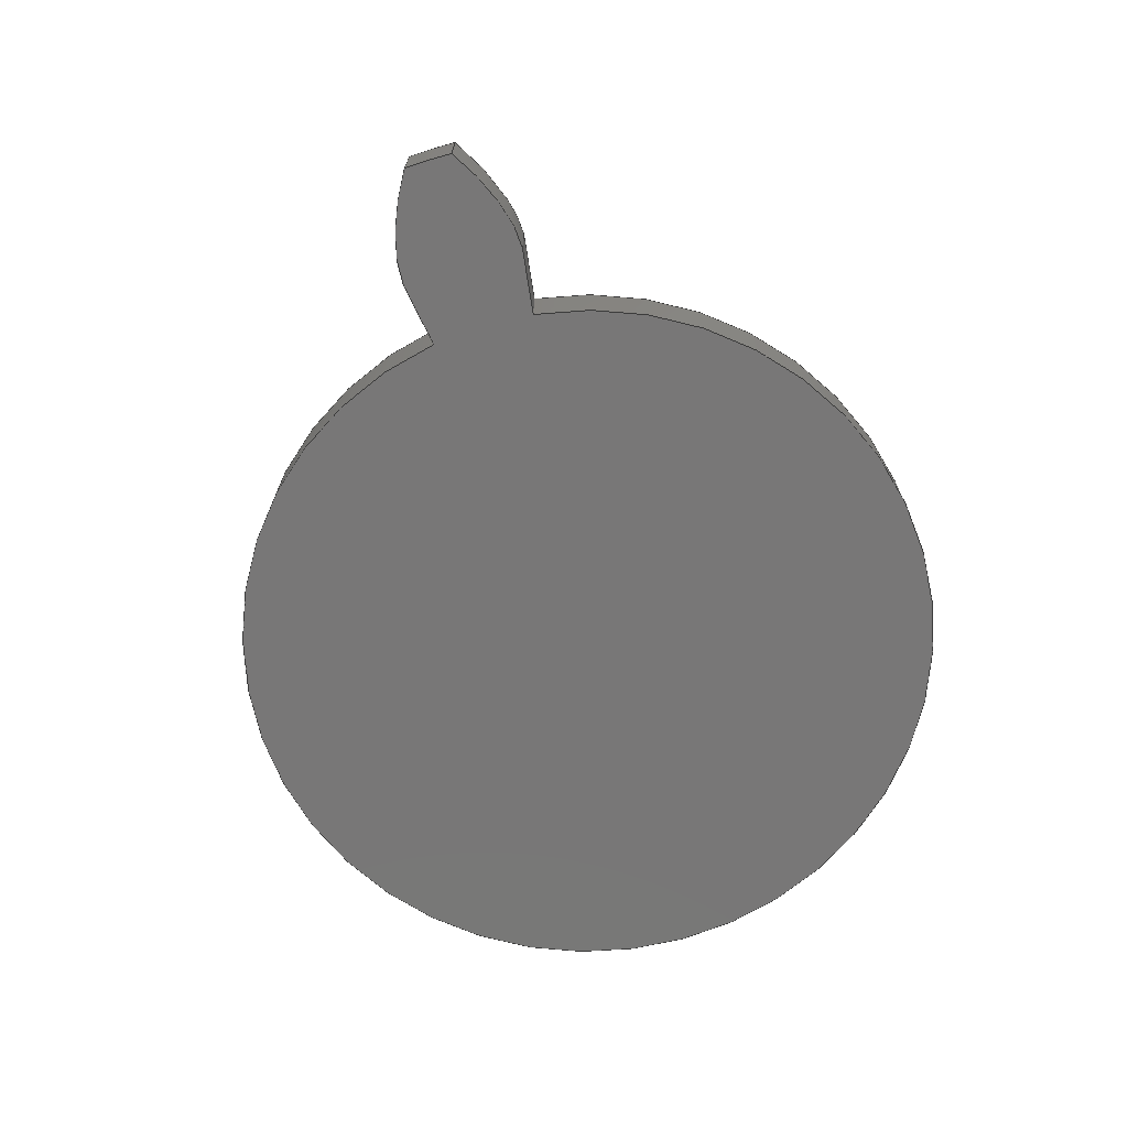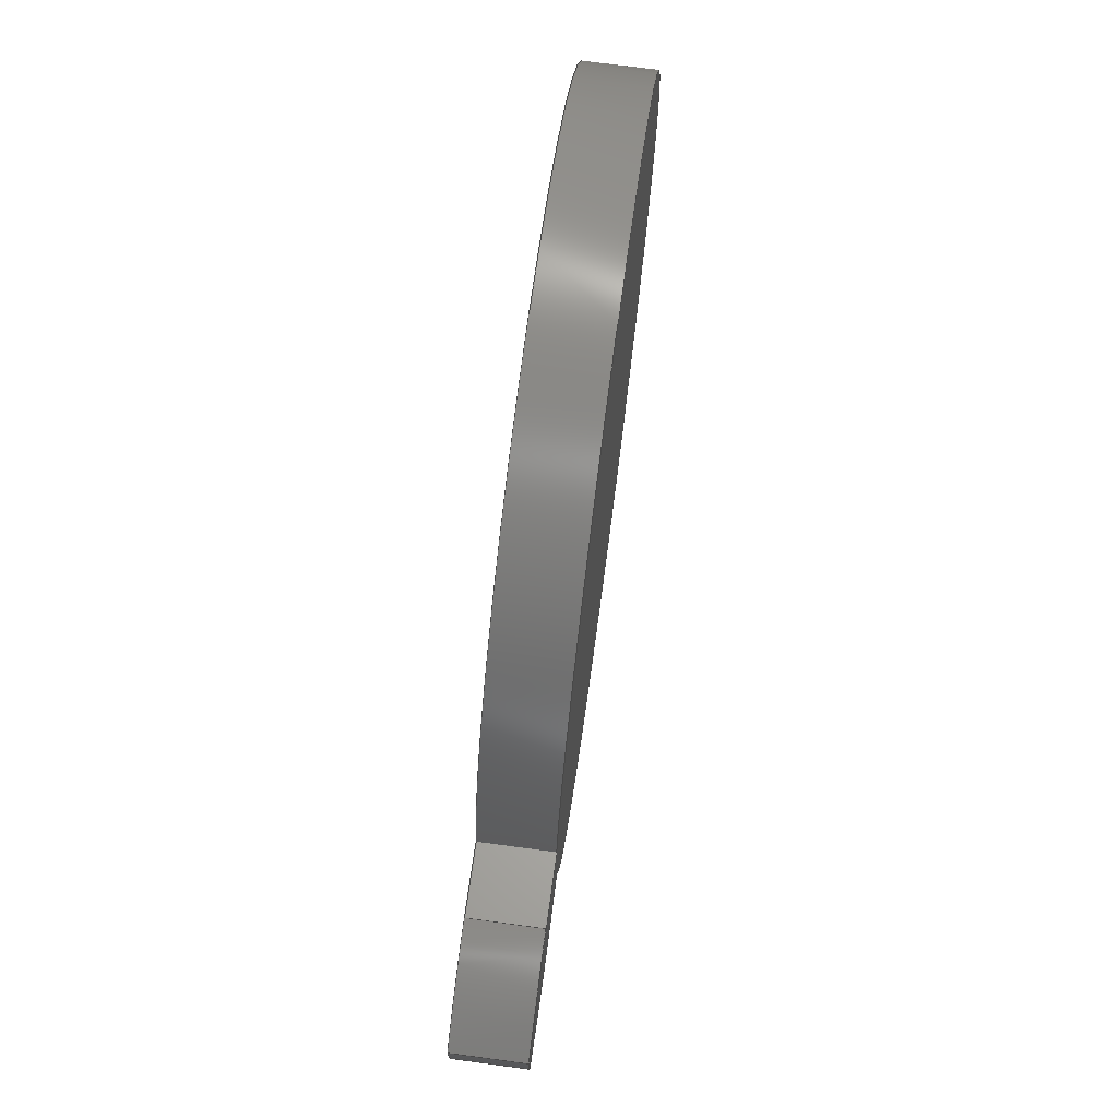
<metadata>
{"format":"step","ext":"step","renderer":"f3d","projection":"perspective","resolution":1024,"background":"white","views":[{"elev":-70.1,"azim":107.1,"up":"+Z"},{"elev":73.1,"azim":97.6,"up":"+Y"}]}
</metadata>
<code>
ISO-10303-21;
DATA;
#1=MECHANICAL_DESIGN_GEOMETRIC_PRESENTATION_REPRESENTATION('',(#4),#320);
#2=SHAPE_REPRESENTATION_RELATIONSHIP('SRR','None',#327,#3);
#3=ADVANCED_BREP_SHAPE_REPRESENTATION('',(#5),#319);
#4=STYLED_ITEM('',(#336),#5);
#5=MANIFOLD_SOLID_BREP('Gear (4 pitch dia.)',#132);
#6=CIRCLE('',#149,2.397);
#7=CIRCLE('',#150,2.397);
#8=CIRCLE('',#152,1.583);
#9=CIRCLE('',#153,1.583);
#10=CYLINDRICAL_SURFACE('',#148,2.397);
#11=CYLINDRICAL_SURFACE('',#151,1.583);
#12=B_SPLINE_CURVE_WITH_KNOTS('',3,(#232,#233,#234,#235,#236,#237,#238,
#239,#240,#241,#242,#243),.UNSPECIFIED.,.F.,.F.,(4,1,1,1,1,1,1,1,1,4),(0,
0.05104,0.1035,0.1572,0.2122,0.2686,
0.3262,0.3852,0.4454,0.5069),
 .UNSPECIFIED.);
#13=B_SPLINE_CURVE_WITH_KNOTS('',3,(#245,#246,#247,#248,#249,#250,#251,
#252,#253,#254,#255,#256),.UNSPECIFIED.,.F.,.F.,(4,1,1,1,1,1,1,1,1,4),(-0.5069,
-0.4454,-0.3852,-0.3262,-0.2686,
-0.2122,-0.1572,-0.1035,-0.05104,
0),.UNSPECIFIED.);
#14=B_SPLINE_CURVE_WITH_KNOTS('',3,(#288,#289,#290,#291,#292,#293,#294,
#295,#296,#297,#298,#299),.UNSPECIFIED.,.F.,.F.,(4,1,1,1,1,1,1,1,1,4),(0,
0.05104,0.1035,0.1572,0.2122,
0.2686,0.3262,0.3852,0.4454,
0.5069),.UNSPECIFIED.);
#15=B_SPLINE_CURVE_WITH_KNOTS('',3,(#300,#301,#302,#303,#304,#305,#306,
#307,#308,#309,#310,#311),.UNSPECIFIED.,.F.,.F.,(4,1,1,1,1,1,1,1,1,4),(0,
0.05104,0.1035,0.1572,0.2122,
0.2686,0.3262,0.3852,0.4454,
0.5069),.UNSPECIFIED.);
#16=B_SPLINE_SURFACE_WITH_KNOTS('',3,1,((#207,#208),(#209,#210),(#211,#212),
(#213,#214),(#215,#216),(#217,#218),(#219,#220),(#221,#222),(#223,#224),
(#225,#226),(#227,#228),(#229,#230)),.UNSPECIFIED.,.F.,.F.,.F.,(4,1,1,1,
1,1,1,1,1,4),(2,2),(-0.5069,-0.4454,-0.3852,
-0.3262,-0.2686,-0.2122,-0.1572,
-0.1035,-0.05104,0),(0,0.3),.UNSPECIFIED.);
#17=B_SPLINE_SURFACE_WITH_KNOTS('',3,1,((#264,#265),(#266,#267),(#268,#269),
(#270,#271),(#272,#273),(#274,#275),(#276,#277),(#278,#279),(#280,#281),
(#282,#283),(#284,#285),(#286,#287)),.UNSPECIFIED.,.F.,.F.,.F.,(4,1,1,1,
1,1,1,1,1,4),(2,2),(0,0.05104,0.1035,0.1572,
0.2122,0.2686,0.3262,0.3852,
0.4454,0.5069),(0,0.3),.UNSPECIFIED.);
#18=FACE_OUTER_BOUND('',#26,.T.);
#19=FACE_OUTER_BOUND('',#27,.T.);
#20=FACE_OUTER_BOUND('',#28,.T.);
#21=FACE_OUTER_BOUND('',#29,.T.);
#22=FACE_OUTER_BOUND('',#30,.T.);
#23=FACE_OUTER_BOUND('',#31,.T.);
#24=FACE_OUTER_BOUND('',#32,.T.);
#25=FACE_OUTER_BOUND('',#33,.T.);
#26=EDGE_LOOP('',(#84,#85,#86,#87));
#27=EDGE_LOOP('',(#88,#89,#90,#91));
#28=EDGE_LOOP('',(#92,#93,#94,#95));
#29=EDGE_LOOP('',(#96,#97,#98,#99));
#30=EDGE_LOOP('',(#100,#101,#102,#103));
#31=EDGE_LOOP('',(#104,#105,#106,#107));
#32=EDGE_LOOP('',(#108,#109,#110,#111,#112,#113));
#33=EDGE_LOOP('',(#114,#115,#116,#117,#118,#119));
#34=LINE('',#192,#44);
#35=LINE('',#194,#45);
#36=LINE('',#196,#46);
#37=LINE('',#197,#47);
#38=LINE('',#201,#48);
#39=LINE('',#203,#49);
#40=LINE('',#205,#50);
#41=LINE('',#206,#51);
#42=LINE('',#257,#52);
#43=LINE('',#263,#53);
#44=VECTOR('',#160,1);
#45=VECTOR('',#161,1);
#46=VECTOR('',#162,1);
#47=VECTOR('',#163,1);
#48=VECTOR('',#166,1);
#49=VECTOR('',#167,1);
#50=VECTOR('',#168,1);
#51=VECTOR('',#169,1);
#52=VECTOR('',#170,1);
#53=VECTOR('',#177,1);
#54=VERTEX_POINT('',#190);
#55=VERTEX_POINT('',#191);
#56=VERTEX_POINT('',#193);
#57=VERTEX_POINT('',#195);
#58=VERTEX_POINT('',#199);
#59=VERTEX_POINT('',#200);
#60=VERTEX_POINT('',#202);
#61=VERTEX_POINT('',#204);
#62=VERTEX_POINT('',#231);
#63=VERTEX_POINT('',#244);
#64=VERTEX_POINT('',#259);
#65=VERTEX_POINT('',#261);
#66=EDGE_CURVE('',#54,#55,#34,.T.);
#67=EDGE_CURVE('',#55,#56,#35,.T.);
#68=EDGE_CURVE('',#57,#56,#36,.T.);
#69=EDGE_CURVE('',#54,#57,#37,.T.);
#70=EDGE_CURVE('',#58,#59,#38,.T.);
#71=EDGE_CURVE('',#60,#58,#39,.T.);
#72=EDGE_CURVE('',#61,#60,#40,.T.);
#73=EDGE_CURVE('',#59,#61,#41,.T.);
#74=EDGE_CURVE('',#59,#62,#12,.T.);
#75=EDGE_CURVE('',#63,#61,#13,.T.);
#76=EDGE_CURVE('',#62,#63,#42,.T.);
#77=EDGE_CURVE('',#64,#62,#6,.T.);
#78=EDGE_CURVE('',#65,#63,#7,.T.);
#79=EDGE_CURVE('',#64,#65,#43,.T.);
#80=EDGE_CURVE('',#55,#64,#14,.T.);
#81=EDGE_CURVE('',#56,#65,#15,.T.);
#82=EDGE_CURVE('',#58,#54,#8,.T.);
#83=EDGE_CURVE('',#60,#57,#9,.T.);
#84=ORIENTED_EDGE('',*,*,#66,.T.);
#85=ORIENTED_EDGE('',*,*,#67,.T.);
#86=ORIENTED_EDGE('',*,*,#68,.F.);
#87=ORIENTED_EDGE('',*,*,#69,.F.);
#88=ORIENTED_EDGE('',*,*,#70,.F.);
#89=ORIENTED_EDGE('',*,*,#71,.F.);
#90=ORIENTED_EDGE('',*,*,#72,.F.);
#91=ORIENTED_EDGE('',*,*,#73,.F.);
#92=ORIENTED_EDGE('',*,*,#74,.F.);
#93=ORIENTED_EDGE('',*,*,#73,.T.);
#94=ORIENTED_EDGE('',*,*,#75,.F.);
#95=ORIENTED_EDGE('',*,*,#76,.F.);
#96=ORIENTED_EDGE('',*,*,#77,.T.);
#97=ORIENTED_EDGE('',*,*,#76,.T.);
#98=ORIENTED_EDGE('',*,*,#78,.F.);
#99=ORIENTED_EDGE('',*,*,#79,.F.);
#100=ORIENTED_EDGE('',*,*,#80,.T.);
#101=ORIENTED_EDGE('',*,*,#79,.T.);
#102=ORIENTED_EDGE('',*,*,#81,.F.);
#103=ORIENTED_EDGE('',*,*,#67,.F.);
#104=ORIENTED_EDGE('',*,*,#71,.T.);
#105=ORIENTED_EDGE('',*,*,#82,.T.);
#106=ORIENTED_EDGE('',*,*,#69,.T.);
#107=ORIENTED_EDGE('',*,*,#83,.F.);
#108=ORIENTED_EDGE('',*,*,#83,.T.);
#109=ORIENTED_EDGE('',*,*,#68,.T.);
#110=ORIENTED_EDGE('',*,*,#81,.T.);
#111=ORIENTED_EDGE('',*,*,#78,.T.);
#112=ORIENTED_EDGE('',*,*,#75,.T.);
#113=ORIENTED_EDGE('',*,*,#72,.T.);
#114=ORIENTED_EDGE('',*,*,#82,.F.);
#115=ORIENTED_EDGE('',*,*,#70,.T.);
#116=ORIENTED_EDGE('',*,*,#74,.T.);
#117=ORIENTED_EDGE('',*,*,#77,.F.);
#118=ORIENTED_EDGE('',*,*,#80,.F.);
#119=ORIENTED_EDGE('',*,*,#66,.F.);
#120=PLANE('',#146);
#121=PLANE('',#147);
#122=PLANE('',#154);
#123=PLANE('',#155);
#124=ADVANCED_FACE('',(#18),#120,.T.);
#125=ADVANCED_FACE('',(#19),#121,.T.);
#126=ADVANCED_FACE('',(#20),#16,.T.);
#127=ADVANCED_FACE('',(#21),#10,.T.);
#128=ADVANCED_FACE('',(#22),#17,.T.);
#129=ADVANCED_FACE('',(#23),#11,.T.);
#130=ADVANCED_FACE('',(#24),#122,.T.);
#131=ADVANCED_FACE('',(#25),#123,.F.);
#132=CLOSED_SHELL('',(#124,#125,#126,#127,#128,#129,#130,#131));
#133=DERIVED_UNIT_ELEMENT(#135,1);
#134=DERIVED_UNIT_ELEMENT(#322,3);
#135=(
MASS_UNIT()
NAMED_UNIT(*)
SI_UNIT(.KILO.,.GRAM.)
);
#136=DERIVED_UNIT((#133,#134));
#137=MEASURE_REPRESENTATION_ITEM('density measure',
POSITIVE_RATIO_MEASURE(4510),#136);
#138=PROPERTY_DEFINITION_REPRESENTATION(#143,#140);
#139=PROPERTY_DEFINITION_REPRESENTATION(#144,#141);
#140=REPRESENTATION('material name',(#142),#319);
#141=REPRESENTATION('density',(#137),#319);
#142=DESCRIPTIVE_REPRESENTATION_ITEM('Titanium','Titanium');
#143=PROPERTY_DEFINITION('material property','material name',#329);
#144=PROPERTY_DEFINITION('material property','density of part',#329);
#145=AXIS2_PLACEMENT_3D('placement',#188,#156,#157);
#146=AXIS2_PLACEMENT_3D('',#189,#158,#159);
#147=AXIS2_PLACEMENT_3D('',#198,#164,#165);
#148=AXIS2_PLACEMENT_3D('',#258,#171,#172);
#149=AXIS2_PLACEMENT_3D('',#260,#173,#174);
#150=AXIS2_PLACEMENT_3D('',#262,#175,#176);
#151=AXIS2_PLACEMENT_3D('',#312,#178,#179);
#152=AXIS2_PLACEMENT_3D('',#313,#180,#181);
#153=AXIS2_PLACEMENT_3D('',#314,#182,#183);
#154=AXIS2_PLACEMENT_3D('',#315,#184,#185);
#155=AXIS2_PLACEMENT_3D('',#316,#186,#187);
#156=DIRECTION('axis',(0,0,1));
#157=DIRECTION('refdir',(1,0,0));
#158=DIRECTION('center_axis',(-0.1438,-0.9896,0));
#159=DIRECTION('ref_axis',(0.9896,-0.1438,0));
#160=DIRECTION('',(0.9896,-0.1438,0));
#161=DIRECTION('',(0,0,1));
#162=DIRECTION('',(0.9896,-0.1438,0));
#163=DIRECTION('',(0,0,1));
#164=DIRECTION('center_axis',(-0.1438,0.9896,0));
#165=DIRECTION('ref_axis',(-0.9896,-0.1438,0));
#166=DIRECTION('',(0.9896,0.1438,0));
#167=DIRECTION('',(0,0,-1));
#168=DIRECTION('',(-0.9896,-0.1438,0));
#169=DIRECTION('',(0,0,1));
#170=DIRECTION('',(0,0,1));
#171=DIRECTION('center_axis',(0,0,1));
#172=DIRECTION('ref_axis',(0.999,-0.04374,0));
#173=DIRECTION('center_axis',(0,0,1));
#174=DIRECTION('ref_axis',(0.999,-0.04374,0));
#175=DIRECTION('center_axis',(0,0,1));
#176=DIRECTION('ref_axis',(0.999,-0.04374,0));
#177=DIRECTION('',(0,0,1));
#178=DIRECTION('center_axis',(0,0,1));
#179=DIRECTION('ref_axis',(-1,1.225e-16,0));
#180=DIRECTION('center_axis',(0,0,1));
#181=DIRECTION('ref_axis',(1,0,0));
#182=DIRECTION('center_axis',(0,0,1));
#183=DIRECTION('ref_axis',(1,0,0));
#184=DIRECTION('center_axis',(0,0,1));
#185=DIRECTION('ref_axis',(1,0,0));
#186=DIRECTION('center_axis',(0,0,1));
#187=DIRECTION('ref_axis',(1,0,0));
#188=CARTESIAN_POINT('',(0,0,0));
#189=CARTESIAN_POINT('Origin',(1.567,-0.2276,0));
#190=CARTESIAN_POINT('',(1.567,-0.2276,0));
#191=CARTESIAN_POINT('',(1.859,-0.2702,0));
#192=CARTESIAN_POINT('',(1.567,-0.2276,0));
#193=CARTESIAN_POINT('',(1.859,-0.2702,0.3));
#194=CARTESIAN_POINT('',(1.859,-0.2702,0));
#195=CARTESIAN_POINT('',(1.567,-0.2276,0.3));
#196=CARTESIAN_POINT('',(1.567,-0.2276,0.3));
#197=CARTESIAN_POINT('',(1.567,-0.2276,0));
#198=CARTESIAN_POINT('Origin',(1.859,0.2702,0));
#199=CARTESIAN_POINT('',(1.567,0.2276,0));
#200=CARTESIAN_POINT('',(1.859,0.2702,0));
#201=CARTESIAN_POINT('',(1.567,0.2276,0));
#202=CARTESIAN_POINT('',(1.567,0.2276,0.3));
#203=CARTESIAN_POINT('',(1.567,0.2276,0));
#204=CARTESIAN_POINT('',(1.859,0.2702,0.3));
#205=CARTESIAN_POINT('',(1.567,0.2276,0.3));
#206=CARTESIAN_POINT('',(1.859,0.2702,0));
#207=CARTESIAN_POINT('Ctrl Pts',(2.331,0.1049,0));
#208=CARTESIAN_POINT('Ctrl Pts',(2.331,0.1049,0.3));
#209=CARTESIAN_POINT('Ctrl Pts',(2.314,0.1159,0));
#210=CARTESIAN_POINT('Ctrl Pts',(2.314,0.1159,0.3));
#211=CARTESIAN_POINT('Ctrl Pts',(2.279,0.1376,0));
#212=CARTESIAN_POINT('Ctrl Pts',(2.279,0.1376,0.3));
#213=CARTESIAN_POINT('Ctrl Pts',(2.227,0.1669,0));
#214=CARTESIAN_POINT('Ctrl Pts',(2.227,0.1669,0.3));
#215=CARTESIAN_POINT('Ctrl Pts',(2.174,0.1932,0));
#216=CARTESIAN_POINT('Ctrl Pts',(2.174,0.1932,0.3));
#217=CARTESIAN_POINT('Ctrl Pts',(2.121,0.2161,0));
#218=CARTESIAN_POINT('Ctrl Pts',(2.121,0.2161,0.3));
#219=CARTESIAN_POINT('Ctrl Pts',(2.068,0.2356,0));
#220=CARTESIAN_POINT('Ctrl Pts',(2.068,0.2356,0.3));
#221=CARTESIAN_POINT('Ctrl Pts',(2.015,0.2515,0));
#222=CARTESIAN_POINT('Ctrl Pts',(2.015,0.2515,0.3));
#223=CARTESIAN_POINT('Ctrl Pts',(1.963,0.2632,0));
#224=CARTESIAN_POINT('Ctrl Pts',(1.963,0.2632,0.3));
#225=CARTESIAN_POINT('Ctrl Pts',(1.911,0.2712,0));
#226=CARTESIAN_POINT('Ctrl Pts',(1.911,0.2712,0.3));
#227=CARTESIAN_POINT('Ctrl Pts',(1.876,0.2705,0));
#228=CARTESIAN_POINT('Ctrl Pts',(1.876,0.2705,0.3));
#229=CARTESIAN_POINT('Ctrl Pts',(1.859,0.2702,0));
#230=CARTESIAN_POINT('Ctrl Pts',(1.859,0.2702,0.3));
#231=CARTESIAN_POINT('',(2.331,0.1049,0));
#232=CARTESIAN_POINT('Ctrl Pts',(1.859,0.2702,0));
#233=CARTESIAN_POINT('Ctrl Pts',(1.876,0.2705,0));
#234=CARTESIAN_POINT('Ctrl Pts',(1.911,0.2712,0));
#235=CARTESIAN_POINT('Ctrl Pts',(1.963,0.2632,0));
#236=CARTESIAN_POINT('Ctrl Pts',(2.015,0.2515,0));
#237=CARTESIAN_POINT('Ctrl Pts',(2.068,0.2356,0));
#238=CARTESIAN_POINT('Ctrl Pts',(2.121,0.2161,0));
#239=CARTESIAN_POINT('Ctrl Pts',(2.174,0.1932,0));
#240=CARTESIAN_POINT('Ctrl Pts',(2.227,0.1669,0));
#241=CARTESIAN_POINT('Ctrl Pts',(2.279,0.1376,0));
#242=CARTESIAN_POINT('Ctrl Pts',(2.314,0.1159,0));
#243=CARTESIAN_POINT('Ctrl Pts',(2.331,0.1049,0));
#244=CARTESIAN_POINT('',(2.331,0.1049,0.3));
#245=CARTESIAN_POINT('Ctrl Pts',(2.331,0.1049,0.3));
#246=CARTESIAN_POINT('Ctrl Pts',(2.314,0.1159,0.3));
#247=CARTESIAN_POINT('Ctrl Pts',(2.279,0.1376,0.3));
#248=CARTESIAN_POINT('Ctrl Pts',(2.227,0.1669,0.3));
#249=CARTESIAN_POINT('Ctrl Pts',(2.174,0.1932,0.3));
#250=CARTESIAN_POINT('Ctrl Pts',(2.121,0.2161,0.3));
#251=CARTESIAN_POINT('Ctrl Pts',(2.068,0.2356,0.3));
#252=CARTESIAN_POINT('Ctrl Pts',(2.015,0.2515,0.3));
#253=CARTESIAN_POINT('Ctrl Pts',(1.963,0.2632,0.3));
#254=CARTESIAN_POINT('Ctrl Pts',(1.911,0.2712,0.3));
#255=CARTESIAN_POINT('Ctrl Pts',(1.876,0.2705,0.3));
#256=CARTESIAN_POINT('Ctrl Pts',(1.859,0.2702,0.3));
#257=CARTESIAN_POINT('',(2.331,0.1049,0));
#258=CARTESIAN_POINT('Origin',(-0.064,1.596e-16,
0));
#259=CARTESIAN_POINT('',(2.331,-0.1049,0));
#260=CARTESIAN_POINT('Origin',(-0.064,1.596e-16,
0));
#261=CARTESIAN_POINT('',(2.331,-0.1049,0.3));
#262=CARTESIAN_POINT('Origin',(-0.064,1.596e-16,
0.3));
#263=CARTESIAN_POINT('',(2.331,-0.1049,0));
#264=CARTESIAN_POINT('Ctrl Pts',(1.859,-0.2702,0));
#265=CARTESIAN_POINT('Ctrl Pts',(1.859,-0.2702,0.3));
#266=CARTESIAN_POINT('Ctrl Pts',(1.876,-0.2705,0));
#267=CARTESIAN_POINT('Ctrl Pts',(1.876,-0.2705,0.3));
#268=CARTESIAN_POINT('Ctrl Pts',(1.911,-0.2712,0));
#269=CARTESIAN_POINT('Ctrl Pts',(1.911,-0.2712,0.3));
#270=CARTESIAN_POINT('Ctrl Pts',(1.963,-0.2632,0));
#271=CARTESIAN_POINT('Ctrl Pts',(1.963,-0.2632,0.3));
#272=CARTESIAN_POINT('Ctrl Pts',(2.015,-0.2515,0));
#273=CARTESIAN_POINT('Ctrl Pts',(2.015,-0.2515,0.3));
#274=CARTESIAN_POINT('Ctrl Pts',(2.068,-0.2356,0));
#275=CARTESIAN_POINT('Ctrl Pts',(2.068,-0.2356,0.3));
#276=CARTESIAN_POINT('Ctrl Pts',(2.121,-0.2161,0));
#277=CARTESIAN_POINT('Ctrl Pts',(2.121,-0.2161,0.3));
#278=CARTESIAN_POINT('Ctrl Pts',(2.174,-0.1932,0));
#279=CARTESIAN_POINT('Ctrl Pts',(2.174,-0.1932,0.3));
#280=CARTESIAN_POINT('Ctrl Pts',(2.227,-0.1669,0));
#281=CARTESIAN_POINT('Ctrl Pts',(2.227,-0.1669,0.3));
#282=CARTESIAN_POINT('Ctrl Pts',(2.279,-0.1376,0));
#283=CARTESIAN_POINT('Ctrl Pts',(2.279,-0.1376,0.3));
#284=CARTESIAN_POINT('Ctrl Pts',(2.314,-0.1159,0));
#285=CARTESIAN_POINT('Ctrl Pts',(2.314,-0.1159,0.3));
#286=CARTESIAN_POINT('Ctrl Pts',(2.331,-0.1049,0));
#287=CARTESIAN_POINT('Ctrl Pts',(2.331,-0.1049,0.3));
#288=CARTESIAN_POINT('Ctrl Pts',(1.859,-0.2702,0));
#289=CARTESIAN_POINT('Ctrl Pts',(1.876,-0.2705,0));
#290=CARTESIAN_POINT('Ctrl Pts',(1.911,-0.2712,0));
#291=CARTESIAN_POINT('Ctrl Pts',(1.963,-0.2632,0));
#292=CARTESIAN_POINT('Ctrl Pts',(2.015,-0.2515,0));
#293=CARTESIAN_POINT('Ctrl Pts',(2.068,-0.2356,0));
#294=CARTESIAN_POINT('Ctrl Pts',(2.121,-0.2161,0));
#295=CARTESIAN_POINT('Ctrl Pts',(2.174,-0.1932,0));
#296=CARTESIAN_POINT('Ctrl Pts',(2.227,-0.1669,0));
#297=CARTESIAN_POINT('Ctrl Pts',(2.279,-0.1376,0));
#298=CARTESIAN_POINT('Ctrl Pts',(2.314,-0.1159,0));
#299=CARTESIAN_POINT('Ctrl Pts',(2.331,-0.1049,0));
#300=CARTESIAN_POINT('Ctrl Pts',(1.859,-0.2702,0.3));
#301=CARTESIAN_POINT('Ctrl Pts',(1.876,-0.2705,0.3));
#302=CARTESIAN_POINT('Ctrl Pts',(1.911,-0.2712,0.3));
#303=CARTESIAN_POINT('Ctrl Pts',(1.963,-0.2632,0.3));
#304=CARTESIAN_POINT('Ctrl Pts',(2.015,-0.2515,0.3));
#305=CARTESIAN_POINT('Ctrl Pts',(2.068,-0.2356,0.3));
#306=CARTESIAN_POINT('Ctrl Pts',(2.121,-0.2161,0.3));
#307=CARTESIAN_POINT('Ctrl Pts',(2.174,-0.1932,0.3));
#308=CARTESIAN_POINT('Ctrl Pts',(2.227,-0.1669,0.3));
#309=CARTESIAN_POINT('Ctrl Pts',(2.279,-0.1376,0.3));
#310=CARTESIAN_POINT('Ctrl Pts',(2.314,-0.1159,0.3));
#311=CARTESIAN_POINT('Ctrl Pts',(2.331,-0.1049,0.3));
#312=CARTESIAN_POINT('Origin',(0,0,0));
#313=CARTESIAN_POINT('Origin',(0,0,0));
#314=CARTESIAN_POINT('Origin',(0,0,0.3));
#315=CARTESIAN_POINT('Origin',(0,0,0.3));
#316=CARTESIAN_POINT('Origin',(0,0,0));
#317=UNCERTAINTY_MEASURE_WITH_UNIT(LENGTH_MEASURE(0.001),#321,
'DISTANCE_ACCURACY_VALUE',
'Maximum model space distance between geometric entities at asserted c
onnectivities');
#318=UNCERTAINTY_MEASURE_WITH_UNIT(LENGTH_MEASURE(0.001),#321,
'DISTANCE_ACCURACY_VALUE',
'Maximum model space distance between geometric entities at asserted c
onnectivities');
#319=(
GEOMETRIC_REPRESENTATION_CONTEXT(3)
GLOBAL_UNCERTAINTY_ASSIGNED_CONTEXT((#317))
GLOBAL_UNIT_ASSIGNED_CONTEXT((#321,#323,#324))
REPRESENTATION_CONTEXT('','3D')
);
#320=(
GEOMETRIC_REPRESENTATION_CONTEXT(3)
GLOBAL_UNCERTAINTY_ASSIGNED_CONTEXT((#318))
GLOBAL_UNIT_ASSIGNED_CONTEXT((#321,#323,#324))
REPRESENTATION_CONTEXT('','3D')
);
#321=(
LENGTH_UNIT()
NAMED_UNIT(*)
SI_UNIT(.CENTI.,.METRE.)
);
#322=(
LENGTH_UNIT()
NAMED_UNIT(*)
SI_UNIT($,.METRE.)
);
#323=(
NAMED_UNIT(*)
PLANE_ANGLE_UNIT()
SI_UNIT($,.RADIAN.)
);
#324=(
NAMED_UNIT(*)
SI_UNIT($,.STERADIAN.)
SOLID_ANGLE_UNIT()
);
#325=SHAPE_DEFINITION_REPRESENTATION(#326,#327);
#326=PRODUCT_DEFINITION_SHAPE('',$,#329);
#327=SHAPE_REPRESENTATION('',(#145),#319);
#328=PRODUCT_DEFINITION_CONTEXT('part definition',#333,'design');
#329=PRODUCT_DEFINITION('Little_gear','Little_gear',#330,#328);
#330=PRODUCT_DEFINITION_FORMATION('',$,#335);
#331=PRODUCT_RELATED_PRODUCT_CATEGORY('Little_gear','Little_gear',(#335));
#332=APPLICATION_PROTOCOL_DEFINITION('international standard',
'automotive_design',2009,#333);
#333=APPLICATION_CONTEXT(
'Core Data for Automotive Mechanical Design Process');
#334=PRODUCT_CONTEXT('part definition',#333,'mechanical');
#335=PRODUCT('Little_gear','Little_gear',$,(#334));
#336=PRESENTATION_STYLE_ASSIGNMENT((#337));
#337=SURFACE_STYLE_USAGE(.BOTH.,#338);
#338=SURFACE_SIDE_STYLE('',(#339));
#339=SURFACE_STYLE_FILL_AREA(#340);
#340=FILL_AREA_STYLE('Titanium - Polished',(#341));
#341=FILL_AREA_STYLE_COLOUR('Titanium - Polished',#342);
#342=COLOUR_RGB('Titanium - Polished',0.749,0.7294,
0.702);
ENDSEC;
END-ISO-10303-21;

</code>
